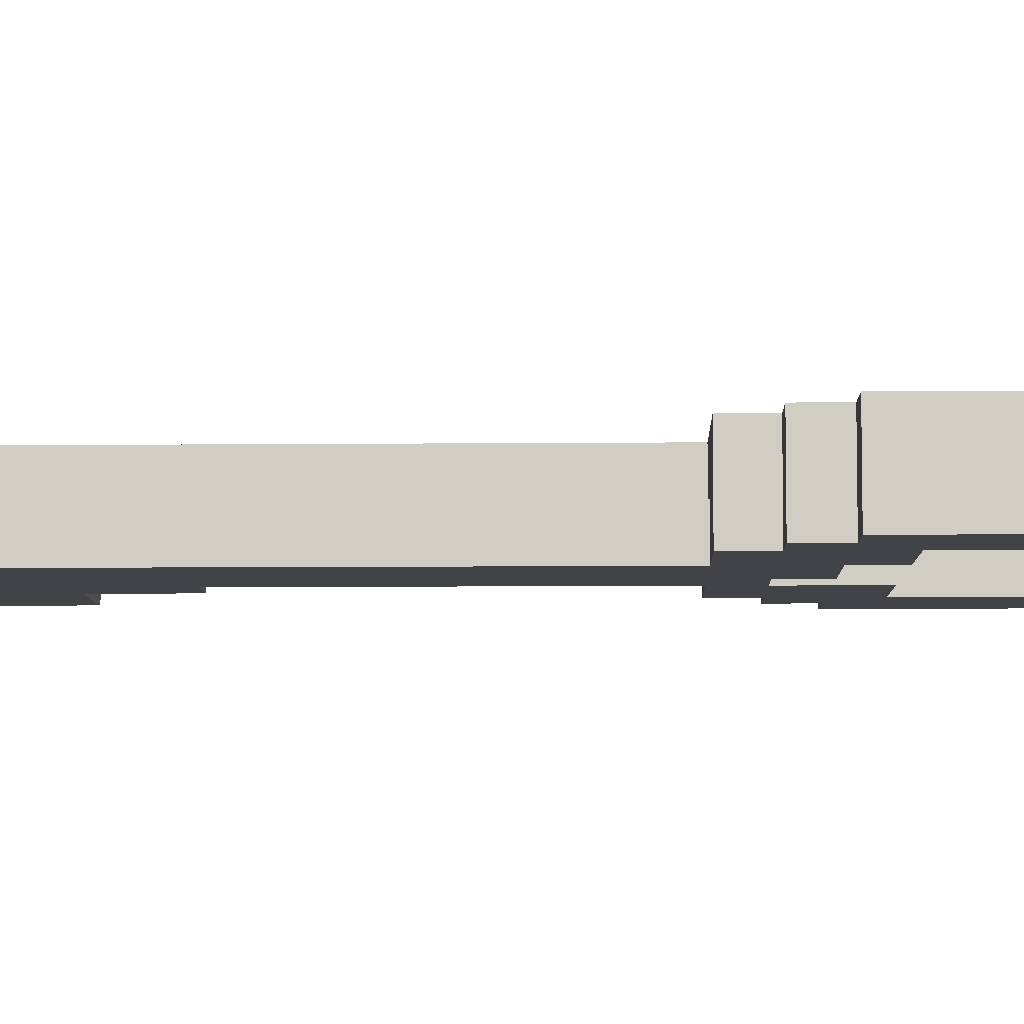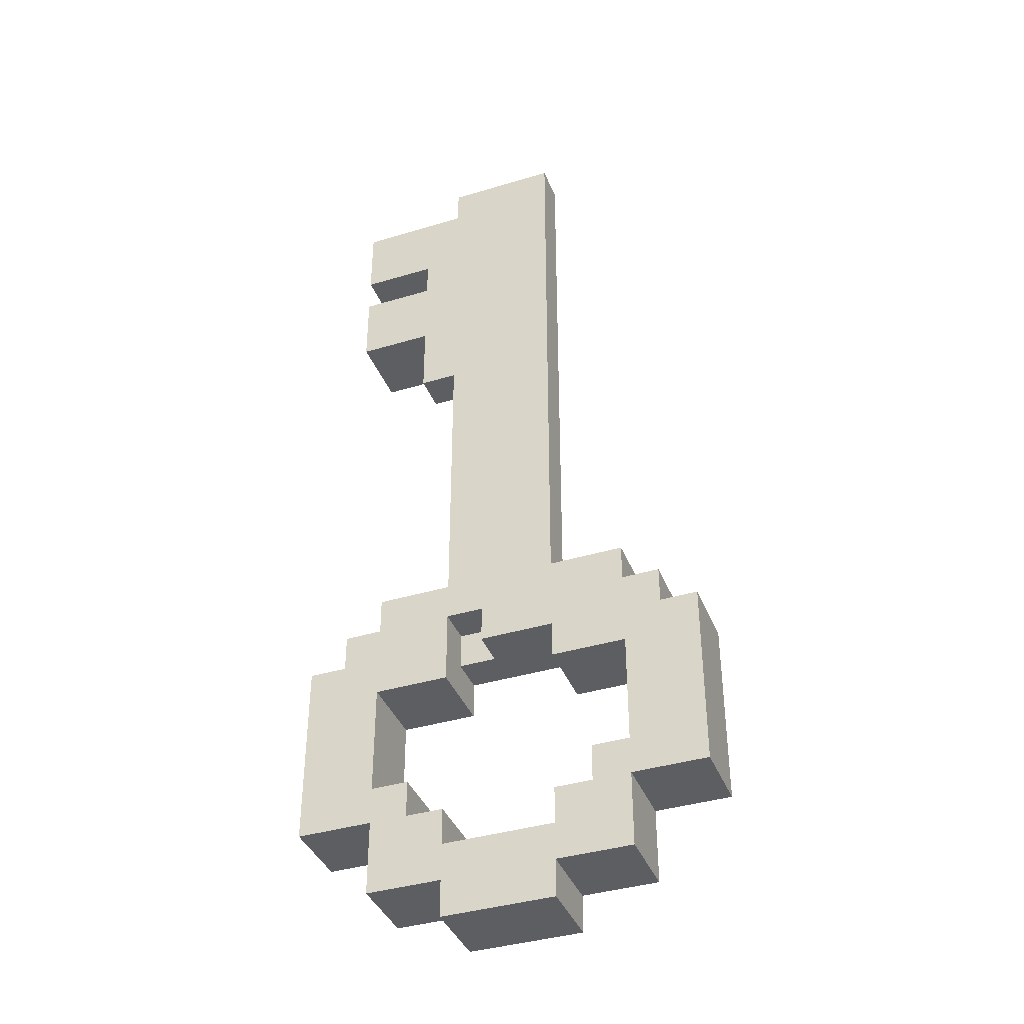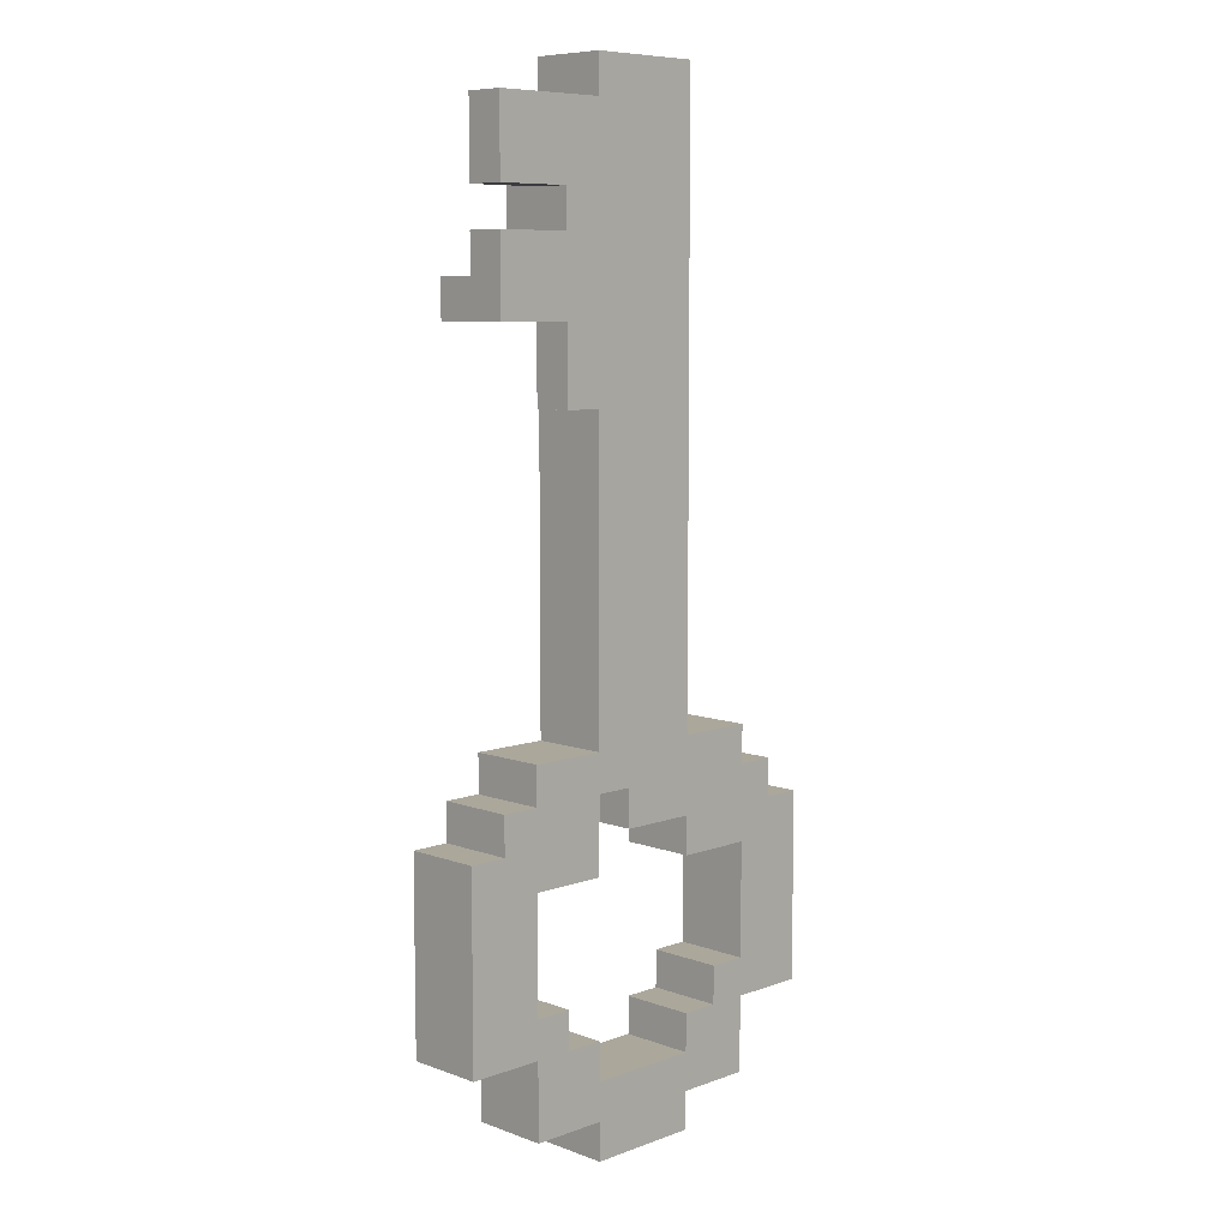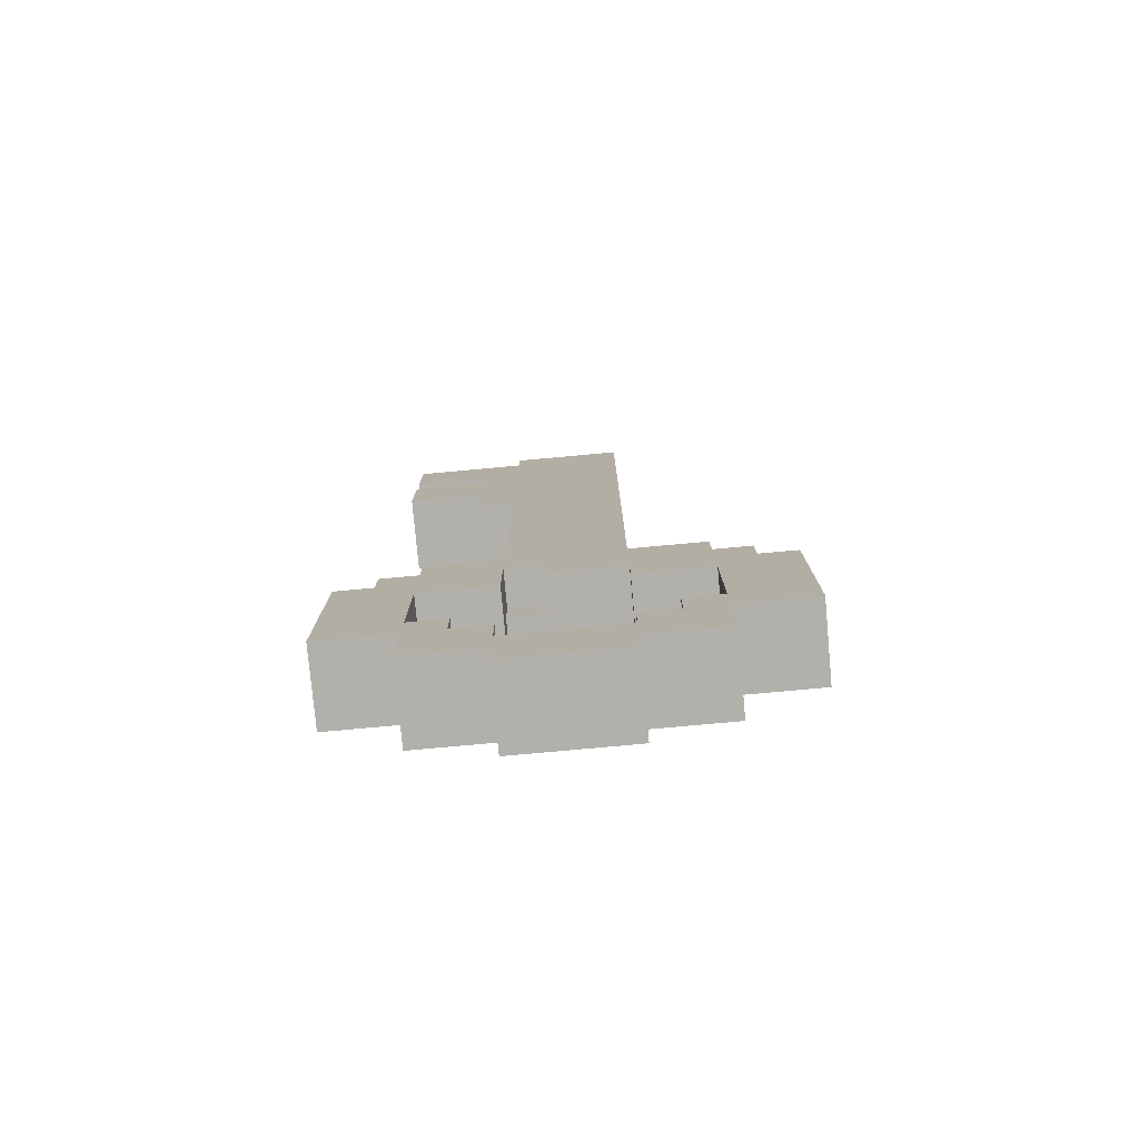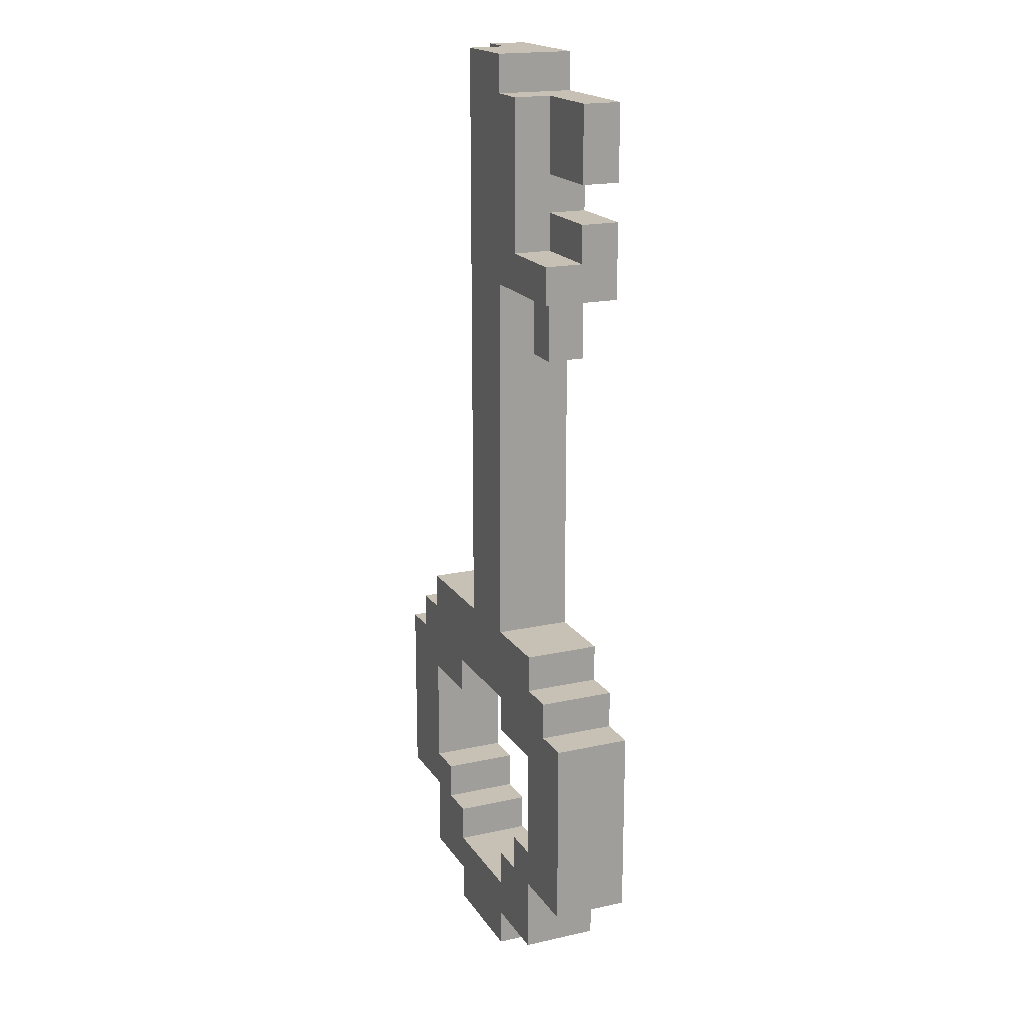
<metadata>
{"format":"obj","ext":"obj","renderer":"f3d","projection":"perspective","resolution":1024,"background":"white","views":[{"elev":-6.9,"azim":-88.3,"up":"+Z"},{"elev":-39.2,"azim":-159.4,"up":"+Y"},{"elev":8.1,"azim":135.0,"up":"+Y"},{"elev":-78.4,"azim":-174.8,"up":"+Y"},{"elev":18.5,"azim":66.8,"up":"+Y"}]}
</metadata>
<code>
o
v -0.6 0.9 0.1
v -0.6 0.9 -0.1
v -0.6 1.4 0.1
v -0.6 1.4 -0.1
v -0.5 1.4 0.1
v -0.5 1.4 -0.1
v -0.5 1.5 0.1
v -0.5 1.5 -0.1
v -0.4 0.7 0.1
v -0.4 0.7 -0.1
v -0.4 0.9 0.1
v -0.4 0.9 -0.1
v -0.4 1.5 0.1
v -0.4 1.5 -0.1
v -0.4 1.6 0.1
v -0.4 1.6 -0.1
v -0.2 0.6 0.1
v -0.2 0.6 -0.1
v -0.2 0.7 0.1
v -0.2 0.7 -0.1
v -0.2 1.6 0
v -0.2 1.6 -0.1
v -0.2 3.2 0
v -0.2 3.2 -0.1
v -0.1 1.6 0.1
v -0.1 1.6 0
v -0.1 3.2 0.1
v -0.1 3.2 0
v 0.1 0.8 0.1
v 0.1 0.8 -0.1
v 0.1 0.9 0.1
v 0.1 0.9 -0.1
v 0.1 1.3 0.1
v 0.1 1.3 -0.1
v 0.1 1.4 0.1
v 0.1 1.4 0
v 0.1 1.5 0
v 0.1 1.5 -0.1
v 0.2 0.9 0.1
v 0.2 0.9 -0.1
v 0.2 1 0.1
v 0.2 1 -0.1
v 0.3 1 0.1
v 0.3 1 -0.1
v 0.3 1.3 0.1
v 0.3 1.3 -0.1
v -0.4 1 0.1
v -0.4 1 -0.1
v -0.4 1.3 0.1
v -0.4 1.3 -0.1
v -0.3 0.9 0.1
v -0.3 0.9 -0.1
v -0.3 1 0.1
v -0.3 1 -0.1
v -0.2 0.8 0.1
v -0.2 0.8 -0.1
v -0.2 0.9 0.1
v -0.2 0.9 -0.1
v -0.2 1.3 0.1
v -0.2 1.3 -0.1
v -0.2 1.4 0.1
v -0.2 1.4 -0.1
v -5.96e-08 1.4 0
v -5.96e-08 1.4 -0.1
v -5.96e-08 1.5 0
v -5.96e-08 1.5 -0.1
v 0.1 0.6 0.1
v 0.1 0.6 -0.1
v 0.1 0.7 0.1
v 0.1 0.7 -0.1
v 0.1 1.6 0.1
v 0.1 1.6 -0.1
v 0.1 2.4 0
v 0.1 2.4 -0.1
v 0.1 2.6 0.1
v 0.1 2.6 0
v 0.1 3.1 0.1
v 0.1 3.1 -0.1
v 0.1 3.2 0.1
v 0.1 3.2 -0.1
v 0.2 2.4 0
v 0.2 2.4 -0.1
v 0.2 2.6 0
v 0.2 2.6 -0.1
v 0.2 2.7 0.1
v 0.2 2.7 0
v 0.2 2.8 0
v 0.2 2.8 -0.1
v 0.2 2.9 0
v 0.2 2.9 -0.1
v 0.2 3.1 0.1
v 0.2 3.1 0
v 0.3 0.7 0.1
v 0.3 0.7 -0.1
v 0.3 0.9 0.1
v 0.3 0.9 -0.1
v 0.3 1.5 0.1
v 0.3 1.5 -0.1
v 0.3 1.6 0.1
v 0.3 1.6 -0.1
v 0.4 1.4 0.1
v 0.4 1.4 -0.1
v 0.4 1.5 0.1
v 0.4 1.5 -0.1
v 0.4 2.6 0.1
v 0.4 2.6 -0.1
v 0.4 2.7 0.1
v 0.4 2.7 0
v 0.4 2.7 -0.1
v 0.4 2.8 0
v 0.4 2.8 -0.1
v 0.4 2.9 0
v 0.4 2.9 -0.1
v 0.4 3.1 0
v 0.4 3.1 -0.1
v 0.5 0.9 0.1
v 0.5 0.9 -0.1
v 0.5 1.4 0.1
v 0.5 1.4 -0.1
v -0.6 0.9 0.1
v -0.6 1.4 0.1
v -0.5 1.4 0.1
v -0.5 1.5 0.1
v -0.4 0.7 0.1
v -0.4 0.9 0.1
v -0.4 1 0.1
v -0.4 1.3 0.1
v -0.4 1.5 0.1
v -0.4 1.6 0.1
v -0.3 0.9 0.1
v -0.3 1 0.1
v -0.2 0.6 0.1
v -0.2 0.7 0.1
v -0.2 0.8 0.1
v -0.2 0.9 0.1
v -0.2 1.3 0.1
v -0.2 1.4 0.1
v -0.1 1.6 0.1
v -0.1 3.2 0.1
v 0.1 0.6 0.1
v 0.1 0.7 0.1
v 0.1 0.8 0.1
v 0.1 0.9 0.1
v 0.1 1.3 0.1
v 0.1 1.4 0.1
v 0.1 1.6 0.1
v 0.1 2.6 0.1
v 0.1 3.1 0.1
v 0.1 3.2 0.1
v 0.2 0.9 0.1
v 0.2 1 0.1
v 0.2 2.7 0.1
v 0.2 3.1 0.1
v 0.3 0.7 0.1
v 0.3 0.9 0.1
v 0.3 1 0.1
v 0.3 1.3 0.1
v 0.3 1.5 0.1
v 0.3 1.6 0.1
v 0.4 1.4 0.1
v 0.4 1.5 0.1
v 0.4 2.6 0.1
v 0.4 2.7 0.1
v 0.5 0.9 0.1
v 0.5 1.4 0.1
v -0.2 1.6 0
v -0.2 3.2 0
v -0.1 1.6 0
v -0.1 3.2 0
v 0.1 2.4 0
v 0.1 2.6 0
v 0.2 2.4 0
v 0.2 2.6 0
v 0.2 2.7 0
v 0.2 2.8 0
v 0.2 2.9 0
v 0.2 3.1 0
v 0.4 2.7 0
v 0.4 2.8 0
v 0.4 2.9 0
v 0.4 3.1 0
v -5.96e-08 1.4 0
v -5.96e-08 1.5 0
v 0.1 1.4 0
v 0.1 1.5 0
v -0.6 0.9 -0.1
v -0.6 1.4 -0.1
v -0.5 1.4 -0.1
v -0.5 1.5 -0.1
v -0.4 0.7 -0.1
v -0.4 0.9 -0.1
v -0.4 1 -0.1
v -0.4 1.3 -0.1
v -0.4 1.5 -0.1
v -0.4 1.6 -0.1
v -0.3 0.9 -0.1
v -0.3 1 -0.1
v -0.2 0.6 -0.1
v -0.2 0.7 -0.1
v -0.2 0.8 -0.1
v -0.2 0.9 -0.1
v -0.2 1.3 -0.1
v -0.2 1.4 -0.1
v -0.2 1.6 -0.1
v -0.2 3.2 -0.1
v -0.1 1.6 -0.1
v -0.1 3.2 -0.1
v -5.96e-08 1.4 -0.1
v -5.96e-08 1.5 -0.1
v 0.1 0.6 -0.1
v 0.1 0.7 -0.1
v 0.1 0.8 -0.1
v 0.1 0.9 -0.1
v 0.1 1.3 -0.1
v 0.1 1.5 -0.1
v 0.1 1.6 -0.1
v 0.1 2.4 -0.1
v 0.1 2.6 -0.1
v 0.1 3.1 -0.1
v 0.1 3.2 -0.1
v 0.2 0.9 -0.1
v 0.2 1 -0.1
v 0.2 2.4 -0.1
v 0.2 2.6 -0.1
v 0.2 2.7 -0.1
v 0.2 2.8 -0.1
v 0.2 2.9 -0.1
v 0.2 3.1 -0.1
v 0.3 0.7 -0.1
v 0.3 0.9 -0.1
v 0.3 1 -0.1
v 0.3 1.3 -0.1
v 0.3 1.5 -0.1
v 0.3 1.6 -0.1
v 0.4 1.4 -0.1
v 0.4 1.5 -0.1
v 0.4 2.6 -0.1
v 0.4 2.7 -0.1
v 0.4 2.8 -0.1
v 0.4 2.9 -0.1
v 0.4 3.1 -0.1
v 0.5 0.9 -0.1
v 0.5 1.4 -0.1
v -0.2 0.6 0.1
v 0.1 0.6 0.1
v -0.2 0.6 -0.1
v 0.1 0.6 -0.1
v -0.4 0.7 0.1
v -0.2 0.7 0.1
v 0.1 0.7 0.1
v 0.3 0.7 0.1
v -0.4 0.7 -0.1
v -0.2 0.7 -0.1
v 0.1 0.7 -0.1
v 0.3 0.7 -0.1
v -0.6 0.9 0.1
v -0.4 0.9 0.1
v 0.3 0.9 0.1
v 0.5 0.9 0.1
v -0.6 0.9 -0.1
v -0.4 0.9 -0.1
v 0.3 0.9 -0.1
v 0.5 0.9 -0.1
v -0.4 1.3 0.1
v -0.2 1.3 0.1
v 0.1 1.3 0.1
v 0.3 1.3 0.1
v -0.4 1.3 -0.1
v -0.2 1.3 -0.1
v 0.1 1.3 -0.1
v 0.3 1.3 -0.1
v -0.2 1.4 0.1
v 0.1 1.4 0.1
v -5.96e-08 1.4 0
v 0.1 1.4 0
v -0.2 1.4 -0.1
v -5.96e-08 1.4 -0.1
v -5.96e-08 1.5 0
v 0.1 1.5 0
v -5.96e-08 1.5 -0.1
v 0.1 1.5 -0.1
v 0.1 2.4 0
v 0.2 2.4 0
v 0.1 2.4 -0.1
v 0.2 2.4 -0.1
v 0.1 2.6 0.1
v 0.4 2.6 0.1
v 0.1 2.6 0
v 0.2 2.6 0
v 0.2 2.6 -0.1
v 0.4 2.6 -0.1
v 0.2 2.9 0
v 0.4 2.9 0
v 0.2 2.9 -0.1
v 0.4 2.9 -0.1
v -0.2 0.8 0.1
v 0.1 0.8 0.1
v -0.2 0.8 -0.1
v 0.1 0.8 -0.1
v -0.3 0.9 0.1
v -0.2 0.9 0.1
v 0.1 0.9 0.1
v 0.2 0.9 0.1
v -0.3 0.9 -0.1
v -0.2 0.9 -0.1
v 0.1 0.9 -0.1
v 0.2 0.9 -0.1
v -0.4 1 0.1
v -0.3 1 0.1
v 0.2 1 0.1
v 0.3 1 0.1
v -0.4 1 -0.1
v -0.3 1 -0.1
v 0.2 1 -0.1
v 0.3 1 -0.1
v -0.6 1.4 0.1
v -0.5 1.4 0.1
v 0.4 1.4 0.1
v 0.5 1.4 0.1
v -0.6 1.4 -0.1
v -0.5 1.4 -0.1
v 0.4 1.4 -0.1
v 0.5 1.4 -0.1
v -0.5 1.5 0.1
v -0.4 1.5 0.1
v 0.3 1.5 0.1
v 0.4 1.5 0.1
v -0.5 1.5 -0.1
v -0.4 1.5 -0.1
v 0.3 1.5 -0.1
v 0.4 1.5 -0.1
v -0.4 1.6 0.1
v -0.1 1.6 0.1
v 0.1 1.6 0.1
v 0.3 1.6 0.1
v -0.2 1.6 0
v -0.1 1.6 0
v -0.4 1.6 -0.1
v -0.2 1.6 -0.1
v 0.1 1.6 -0.1
v 0.3 1.6 -0.1
v 0.2 2.7 0.1
v 0.4 2.7 0.1
v 0.2 2.7 0
v 0.4 2.7 0
v 0.2 2.8 0
v 0.4 2.8 0
v 0.2 2.8 -0.1
v 0.4 2.8 -0.1
v 0.1 3.1 0.1
v 0.2 3.1 0.1
v 0.2 3.1 0
v 0.4 3.1 0
v 0.1 3.1 -0.1
v 0.2 3.1 -0.1
v 0.4 3.1 -0.1
v -0.1 3.2 0.1
v 0.1 3.2 0.1
v -0.2 3.2 0
v -0.1 3.2 0
v -0.2 3.2 -0.1
v -0.1 3.2 -0.1
v 0.1 3.2 -0.1
f 3 2 1
f 4 2 3
f 7 6 5
f 8 6 7
f 11 10 9
f 12 10 11
f 15 14 13
f 16 14 15
f 19 18 17
f 20 18 19
f 23 22 21
f 24 22 23
f 27 26 25
f 28 26 27
f 31 30 29
f 32 30 31
f 35 34 33
f 36 34 35
f 37 34 36
f 38 34 37
f 41 40 39
f 42 40 41
f 45 44 43
f 46 44 45
f 47 48 49
f 49 48 50
f 51 52 53
f 53 52 54
f 55 56 57
f 57 56 58
f 59 60 61
f 61 60 62
f 63 64 65
f 65 64 66
f 67 68 69
f 69 68 70
f 71 72 73
f 73 72 74
f 71 73 75
f 75 73 76
f 77 78 79
f 79 78 80
f 81 82 83
f 83 82 84
f 85 86 87
f 85 87 89
f 87 88 89
f 89 88 90
f 85 89 91
f 91 89 92
f 93 94 95
f 95 94 96
f 97 98 99
f 99 98 100
f 101 102 103
f 103 102 104
f 105 106 107
f 107 106 108
f 108 106 109
f 108 109 110
f 110 109 111
f 112 113 114
f 114 113 115
f 116 117 118
f 118 117 119
f 122 121 120
f 125 122 120
f 125 123 122
f 126 123 125
f 127 123 126
f 128 123 127
f 130 125 124
f 130 126 125
f 131 126 130
f 133 130 124
f 134 130 133
f 135 130 134
f 136 129 128
f 136 128 127
f 137 129 136
f 138 129 137
f 140 134 133
f 140 133 132
f 141 134 140
f 142 134 141
f 145 139 138
f 145 138 137
f 146 139 145
f 147 139 146
f 148 139 147
f 149 139 148
f 150 143 142
f 150 142 141
f 152 148 147
f 153 148 152
f 154 151 150
f 154 150 141
f 155 151 154
f 156 151 155
f 157 146 145
f 157 145 144
f 158 146 157
f 159 146 158
f 160 156 155
f 160 158 157
f 160 157 156
f 161 158 160
f 162 152 147
f 163 152 162
f 164 160 155
f 165 160 164
f 168 167 166
f 169 167 168
f 172 171 170
f 173 171 172
f 178 175 174
f 179 175 178
f 180 177 176
f 181 177 180
f 182 183 184
f 184 183 185
f 186 187 188
f 186 188 191
f 188 189 191
f 191 189 192
f 192 189 193
f 193 189 194
f 190 191 196
f 191 192 196
f 196 192 197
f 190 196 199
f 199 196 200
f 200 196 201
f 194 195 202
f 193 194 202
f 202 195 203
f 203 195 204
f 204 205 206
f 203 204 206
f 206 205 207
f 203 206 208
f 206 207 208
f 208 207 209
f 199 200 210
f 198 199 210
f 210 200 211
f 211 200 212
f 209 207 215
f 215 207 216
f 216 207 217
f 217 207 218
f 218 207 219
f 219 207 220
f 212 213 221
f 211 212 221
f 217 218 223
f 218 219 224
f 223 218 224
f 224 219 225
f 225 219 226
f 226 219 227
f 227 219 228
f 221 222 229
f 211 221 229
f 229 222 230
f 230 222 231
f 214 215 232
f 215 216 232
f 232 216 233
f 233 216 234
f 230 231 235
f 232 233 235
f 231 232 235
f 235 233 236
f 224 225 237
f 225 226 238
f 237 225 238
f 238 226 239
f 227 228 240
f 240 228 241
f 230 235 242
f 242 235 243
f 246 245 244
f 247 245 246
f 252 249 248
f 253 249 252
f 254 251 250
f 255 251 254
f 260 257 256
f 261 257 260
f 262 259 258
f 263 259 262
f 268 265 264
f 269 265 268
f 270 267 266
f 271 267 270
f 274 273 272
f 275 273 274
f 276 274 272
f 277 274 276
f 280 279 278
f 281 279 280
f 284 283 282
f 285 283 284
f 288 287 286
f 289 287 288
f 290 287 289
f 291 287 290
f 294 293 292
f 295 293 294
f 296 297 298
f 298 297 299
f 300 301 304
f 304 301 305
f 302 303 306
f 306 303 307
f 308 309 312
f 312 309 313
f 310 311 314
f 314 311 315
f 316 317 320
f 320 317 321
f 318 319 322
f 322 319 323
f 324 325 328
f 328 325 329
f 326 327 330
f 330 327 331
f 332 333 336
f 336 333 337
f 332 336 338
f 338 336 339
f 334 335 340
f 340 335 341
f 342 343 344
f 344 343 345
f 346 347 348
f 348 347 349
f 350 351 352
f 350 352 354
f 352 353 355
f 354 352 355
f 355 353 356
f 357 358 360
f 359 360 361
f 360 358 362
f 361 360 362
f 362 358 363

</code>
